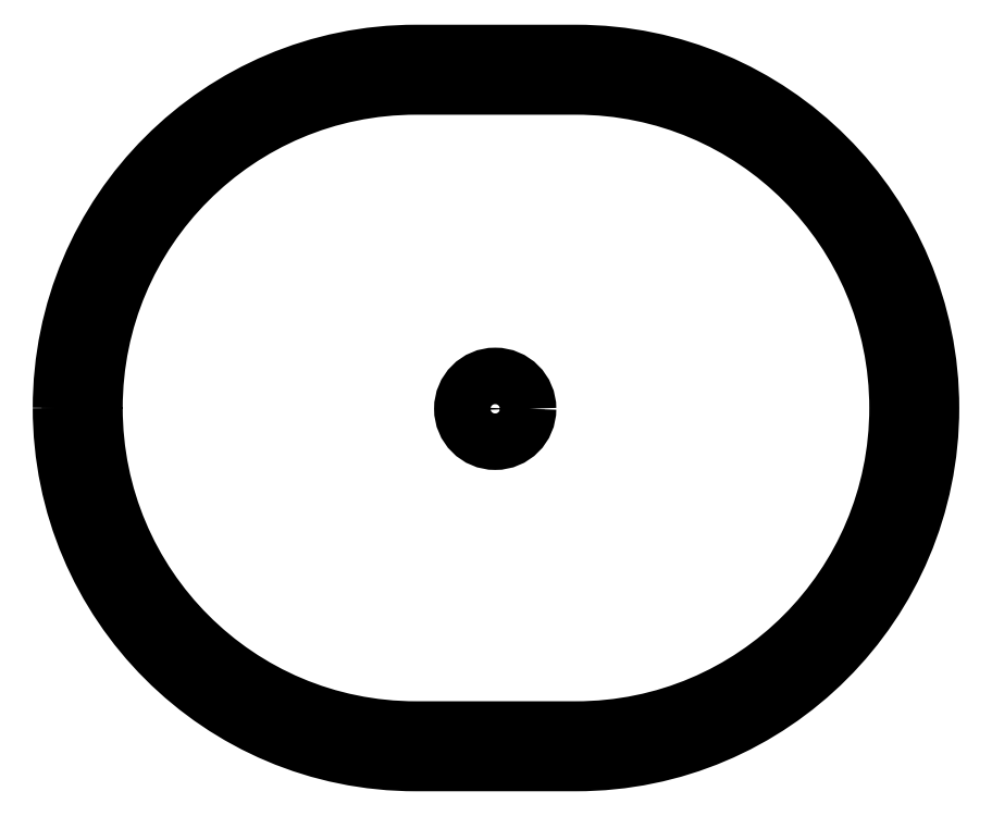
<metadata>
{"format":"dxf","ext":"dxf","renderer":"ezdxf+matplotlib","layout":"modelspace","background":"white","min_lineweight":24,"dpi":150}
</metadata>
<code>
0
SECTION
2
ENTITIES
0
POLYLINE
8
0
66
     1
10
0
20
0
30
0
70
     1
0
VERTEX
8
0
10
5446
20
989.8
30
0
42
0.4142
0
VERTEX
8
0
10
5646
20
789.8
30
0
0
VERTEX
8
0
10
5736
20
789.8
30
0
42
0.4142
0
VERTEX
8
0
10
5936
20
989.8
30
0
42
0.4142
0
VERTEX
8
0
10
5736
20
1190
30
0
0
VERTEX
8
0
10
5646
20
1190
30
0
42
0.4142
0
SEQEND
8
0
0
POLYLINE
8
0
66
     1
10
0
20
0
30
0
70
     1
0
VERTEX
8
0
10
5451
20
989.8
30
0
42
0.4142
0
VERTEX
8
0
10
5646
20
794.8
30
0
0
VERTEX
8
0
10
5736
20
794.8
30
0
42
0.4142
0
VERTEX
8
0
10
5931
20
989.8
30
0
42
0.4142
0
VERTEX
8
0
10
5736
20
1185
30
0
0
VERTEX
8
0
10
5646
20
1185
30
0
42
0.4142
0
SEQEND
8
0
0
POLYLINE
8
0
66
     1
10
0
20
0
30
0
70
     1
0
VERTEX
8
0
10
5466
20
989.8
30
0
0
VERTEX
8
0
10
5466
20
989.8
30
0
42
0.4142
0
VERTEX
8
0
10
5646
20
809.8
30
0
0
VERTEX
8
0
10
5736
20
809.8
30
0
42
0.4142
0
VERTEX
8
0
10
5916
20
989.8
30
0
42
0.4142
0
VERTEX
8
0
10
5736
20
1170
30
0
0
VERTEX
8
0
10
5646
20
1170
30
0
42
0.4142
0
SEQEND
8
0
0
CIRCLE
8
0
10
5690
20
989.4
30
0
40
12.7
0
CIRCLE
8
0
10
5690
20
989.4
30
0
40
19.05
0
ENDSEC
0
EOF

</code>
